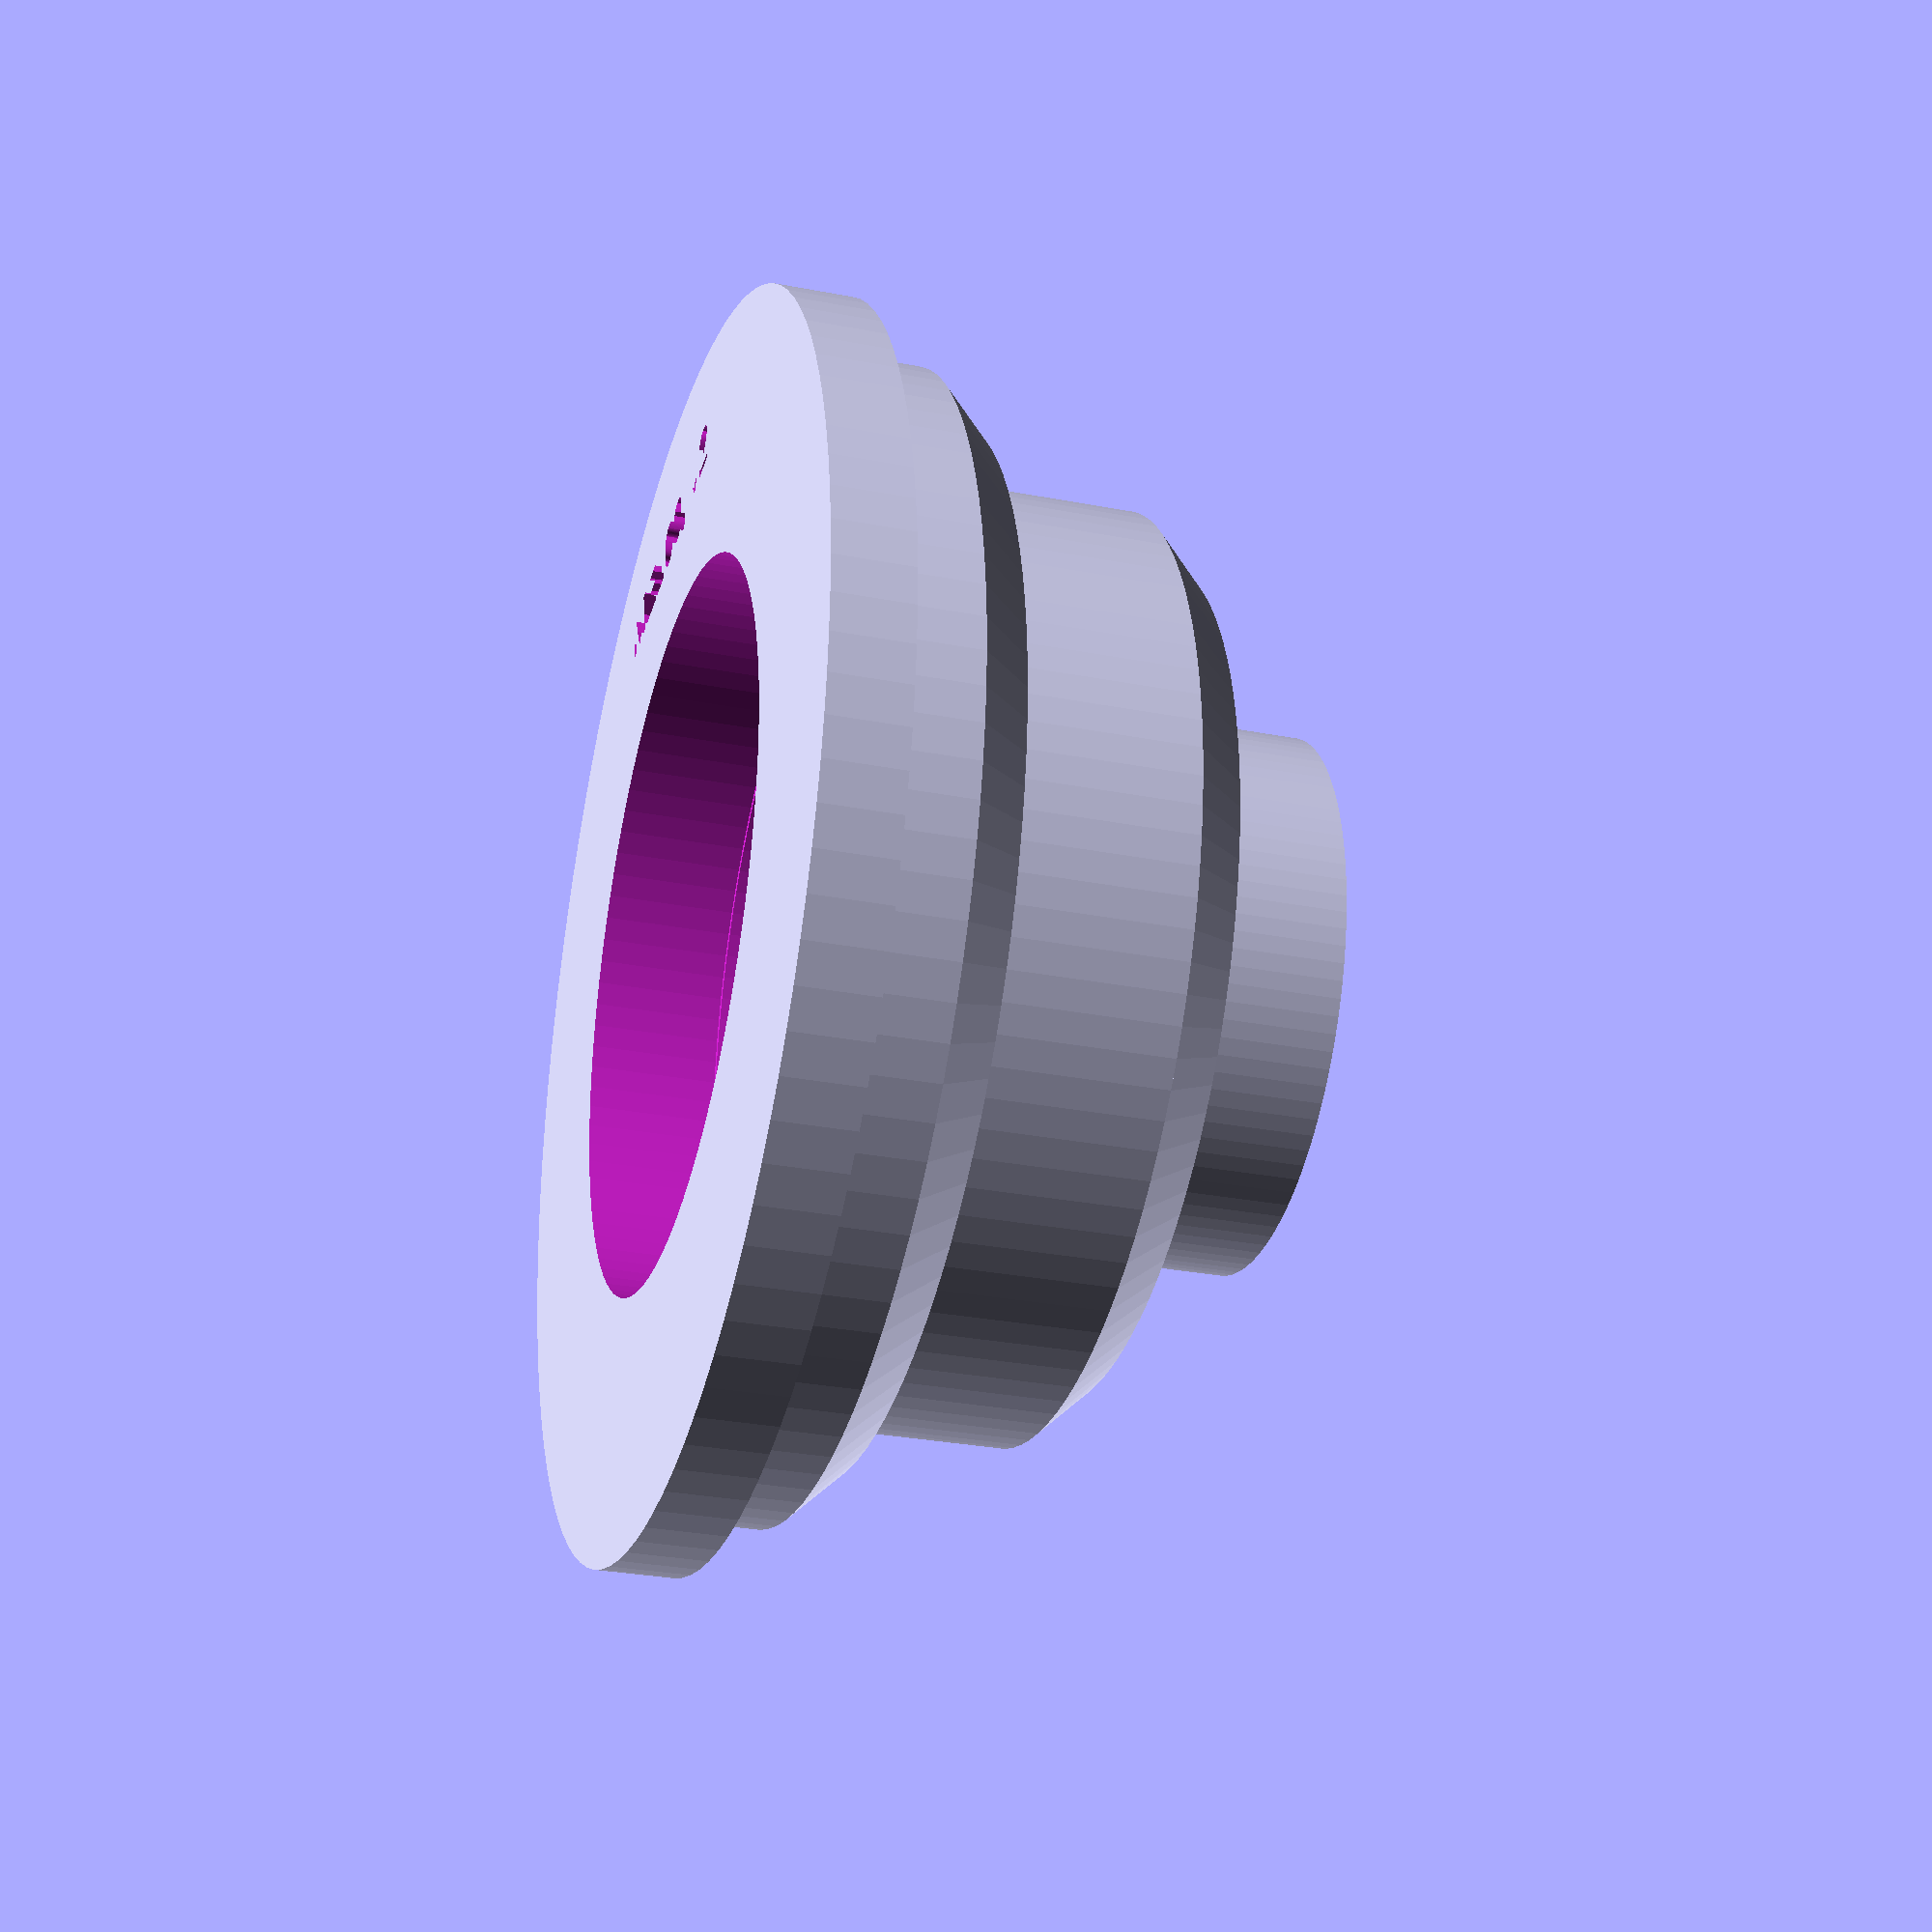
<openscad>
/**
 * Martin Egli
 * 2021-03-16
 * ME100
 */
res = 100;
project_text = "ME100, v2";

translate([0, 0, 0])
difference() {
    union() {
        translate([0, 0, 0])
        cylinder(d = 21-0.2, h = 6, $fn = res);
        translate([0, 0, 6])
        cylinder(d1 = 32, d2 = 36-0.2, h = 2, $fn = res);
    }
    translate([0, 0, -1])
    cylinder(d = 17.5, h = 10, $fn = res);
}

translate([0, 0, 8])
difference() {
    union() {
        translate([0, 0, 0])
        cylinder(d = 36-0.2, h = 7, $fn = res);
        translate([0, 0, 7])
        cylinder(d1 = 40, d2 = 44-0.2, h = 2, $fn = res);
        translate([0, 0, 9])
        cylinder(d = 44-0.2, h = 3, $fn = res);
        translate([0, 0, 12])
        cylinder(d = 48, h = 3, $fn = res);
    }
    translate([0, 0, -1])
    cylinder(d = 27.5, h = 12, $fn = res);
    translate([0, 0, 10])
    cylinder(d = 28, h = 10, $fn = res);

    translate([-7, 18, 14])
    linear_extrude(2)
    text(project_text, 2, $fn = res);    
}

</openscad>
<views>
elev=29.5 azim=354.2 roll=74.1 proj=p view=solid
</views>
